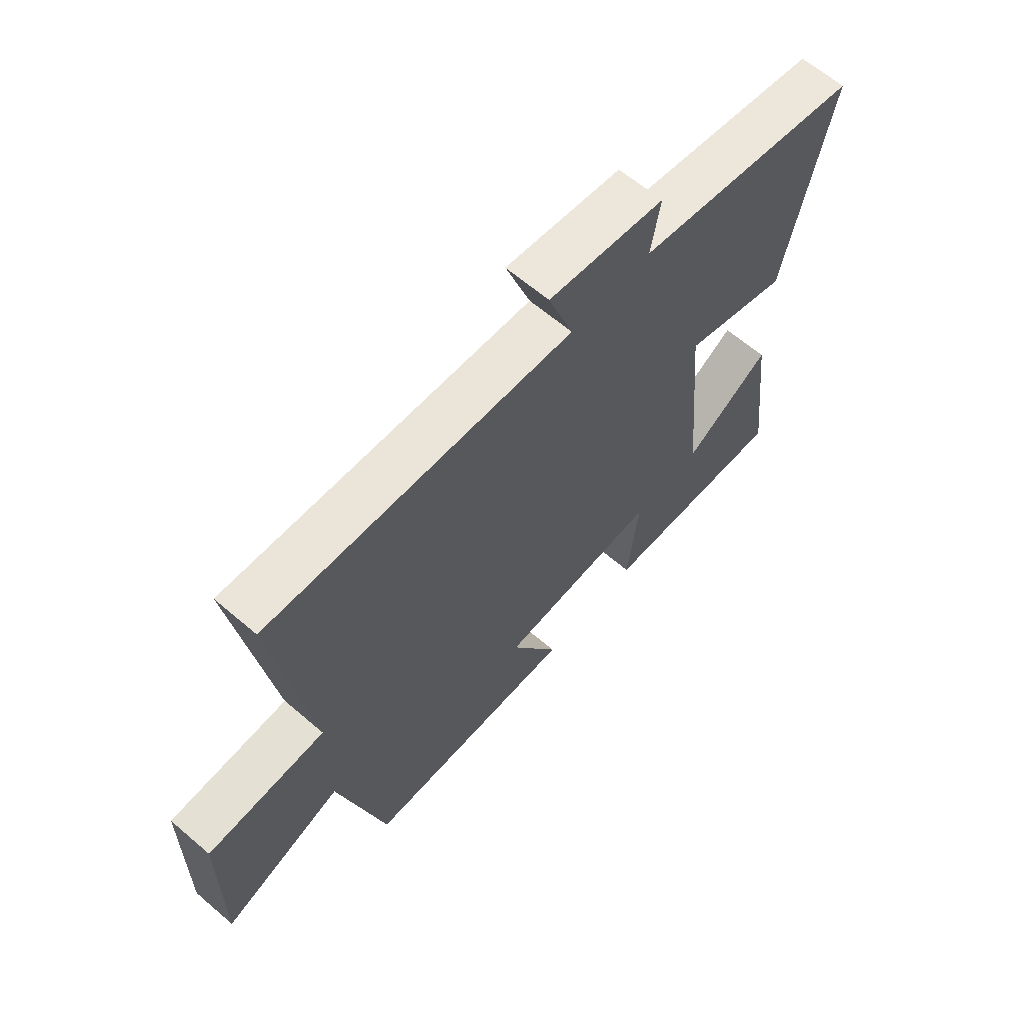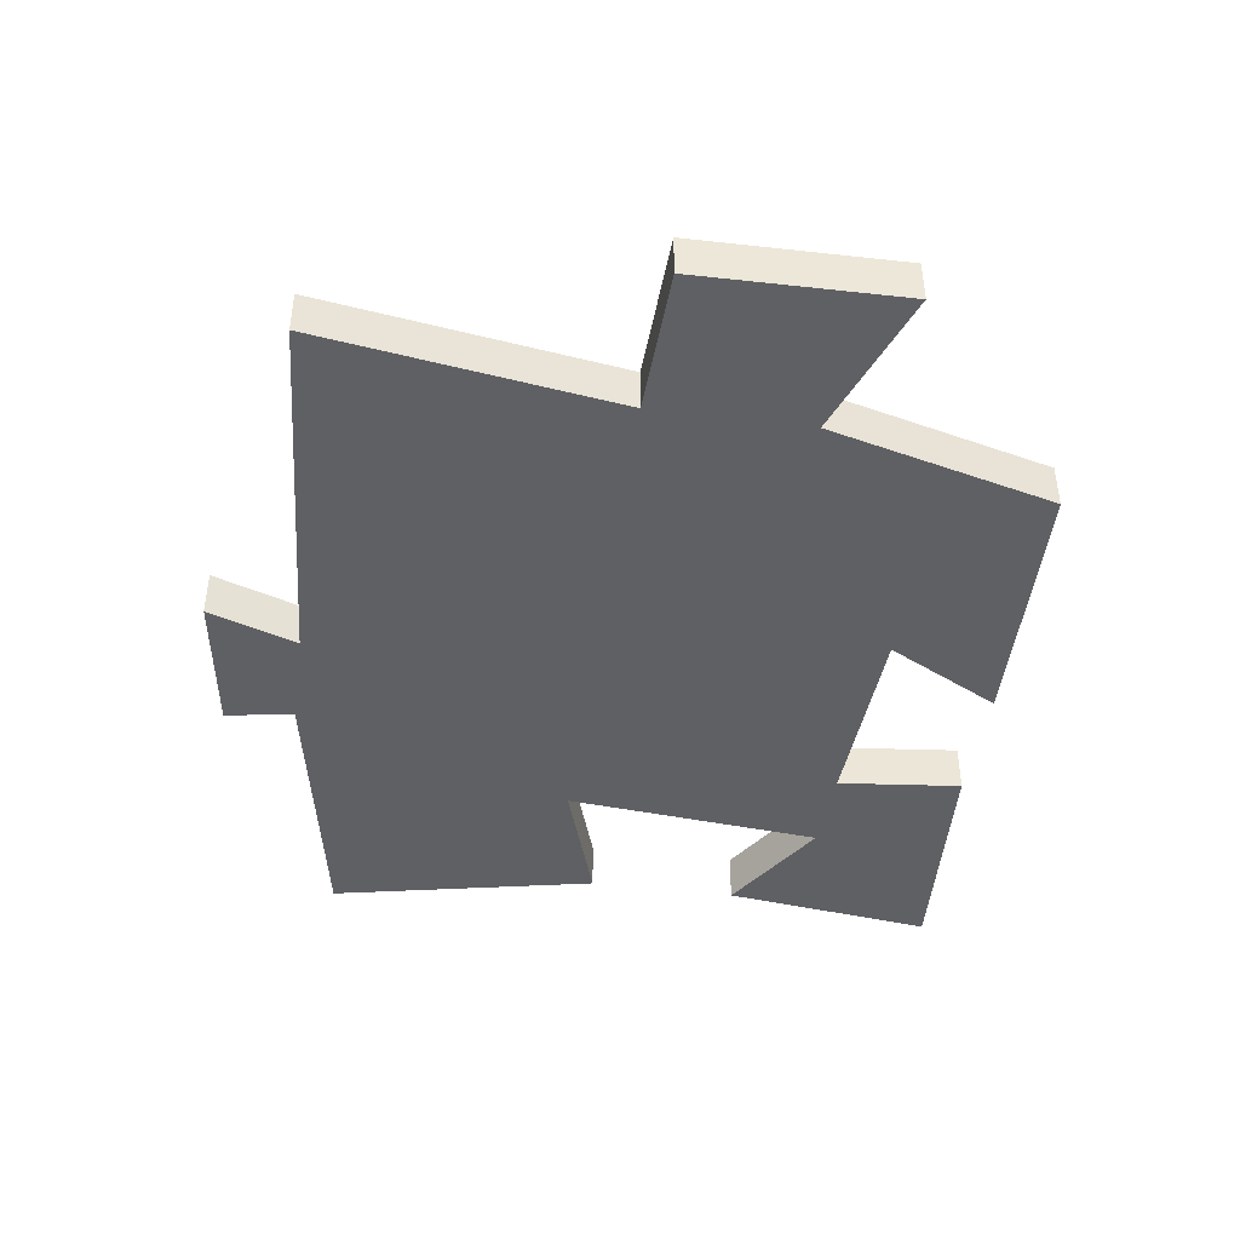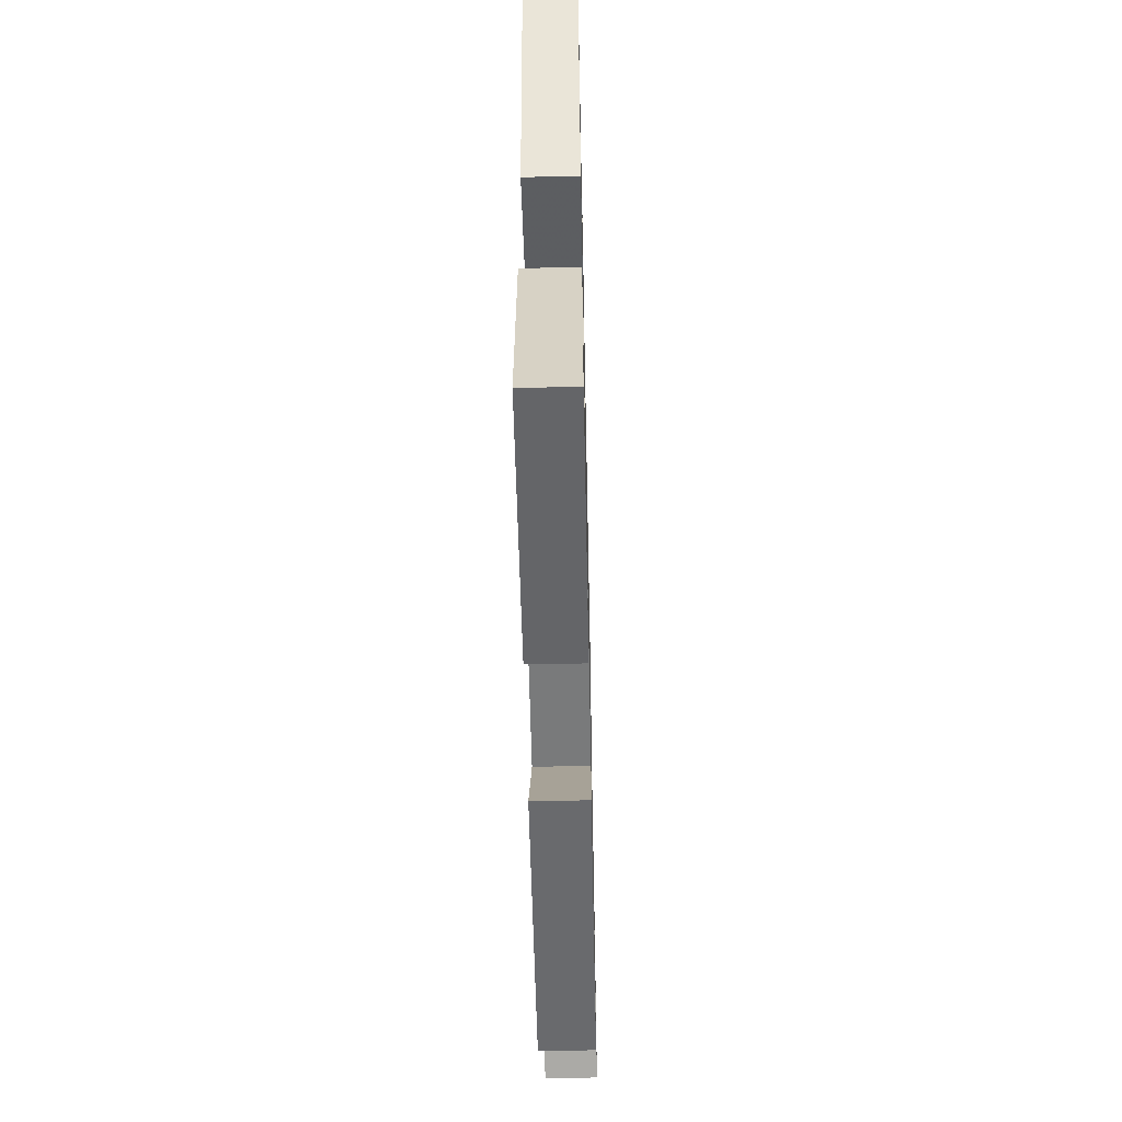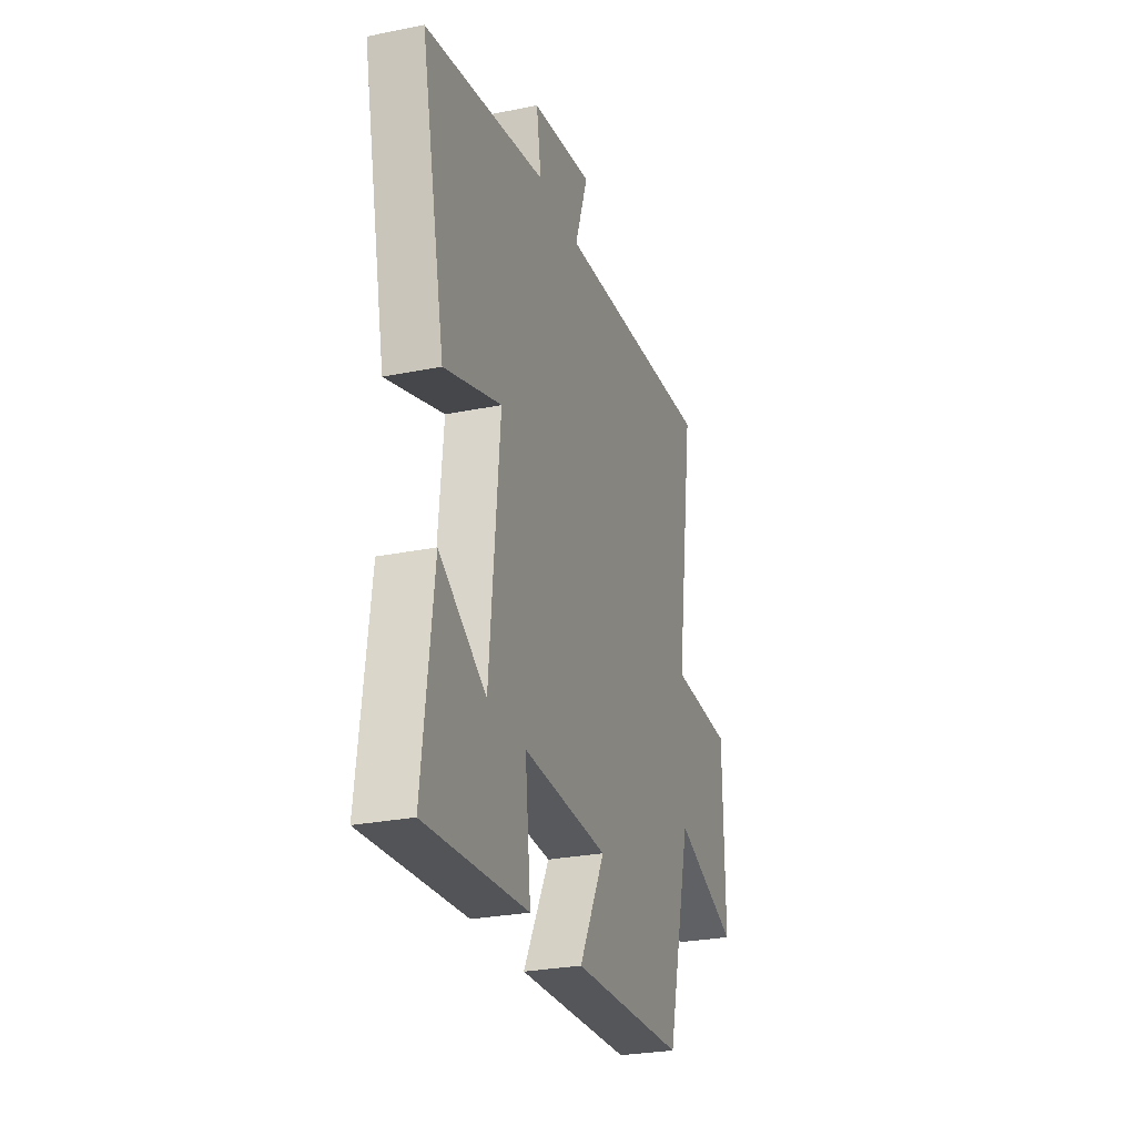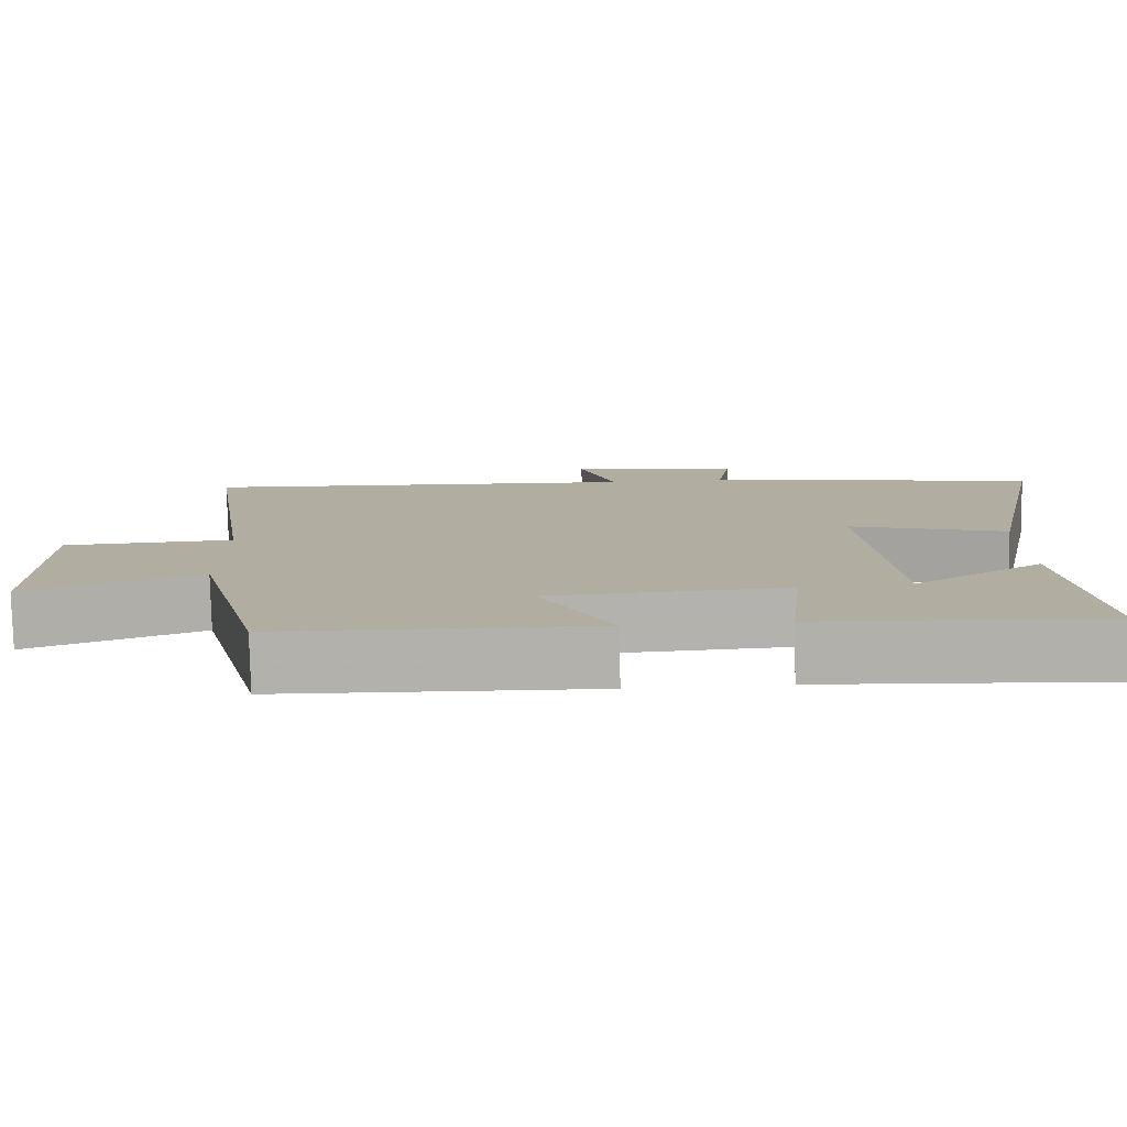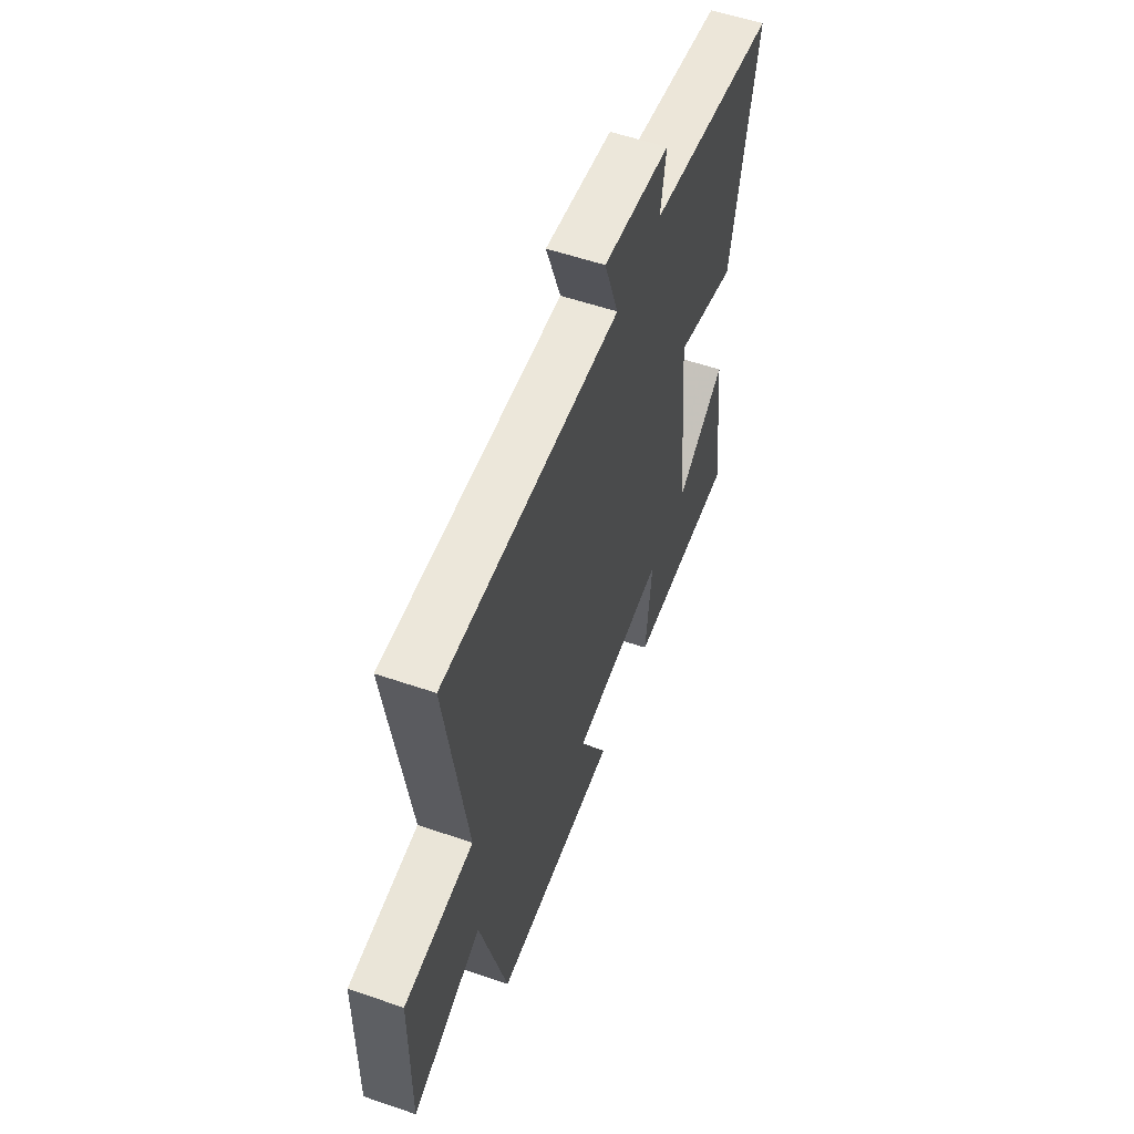
<metadata>
{"format":"obj","ext":"obj","renderer":"f3d","projection":"perspective","resolution":1024,"background":"white","views":[{"elev":63.7,"azim":130.8,"up":"+Z"},{"elev":-43.2,"azim":81.8,"up":"+Y"},{"elev":-55.3,"azim":-88.8,"up":"+Z"},{"elev":-27.2,"azim":-72.6,"up":"+Z"},{"elev":-79.3,"azim":-178.6,"up":"+Z"},{"elev":56.3,"azim":109.7,"up":"+Z"}]}
</metadata>
<code>
v 0.412 0.07 -0.485
v 0.009 0.07 -0.5
v 0.101 0.07 -0.327
v -0.201 0.07 -0.313
v -0.181 0.07 -0.5
v -0.539 0.07 -0.524
v -0.5 0.07 -0.205
v -0.336 0.07 -0.308
v -0.3 0.07 0.082
v -0.5 0.07 0.017
v -0.585 0.07 0.42
v -0.159 0.07 0.5
v -0.176 0.07 0.603
v 0.042 0.07 0.635
v -0.005 0.07 0.5
v 0.566 0.07 0.539
v 0.5 0.07 0.091
v 0.721 0.07 0.083
v 0.725 0.07 -0.227
v 0.5 0.07 -0.143
v 0.412 0 -0.485
v 0.009 0 -0.5
v 0.101 0 -0.327
v -0.201 0 -0.313
v -0.181 0 -0.5
v -0.539 0 -0.524
v -0.5 0 -0.205
v -0.336 0 -0.308
v -0.3 0 0.082
v -0.5 0 0.017
v -0.585 0 0.42
v -0.159 0 0.5
v -0.176 0 0.603
v 0.042 0 0.635
v -0.005 0 0.5
v 0.566 0 0.539
v 0.5 0 0.091
v 0.721 0 0.083
v 0.725 0 -0.227
v 0.5 0 -0.143
f 17 18 19 20
f 1 2 3
f 20 1 3
f 17 20 3
f 17 3 4
f 16 17 4
f 15 16 4
f 12 13 14 15
f 11 12 15
f 10 11 15
f 9 10 15
f 8 9 15 4
f 5 6 7 8
f 4 5 8
f 40 39 38 37
f 23 22 21
f 23 21 40
f 23 40 37
f 24 23 37
f 24 37 36
f 24 36 35
f 35 34 33 32
f 35 32 31
f 35 31 30
f 35 30 29
f 24 35 29 28
f 28 27 26 25
f 28 25 24
f 1 21 22 2
f 2 22 23 3
f 3 23 24 4
f 4 24 25 5
f 5 25 26 6
f 6 26 27 7
f 7 27 28 8
f 8 28 29 9
f 9 29 30 10
f 10 30 31 11
f 11 31 32 12
f 12 32 33 13
f 13 33 34 14
f 14 34 35 15
f 15 35 36 16
f 16 36 37 17
f 17 37 38 18
f 18 38 39 19
f 19 39 40 20
f 20 40 21 1

</code>
